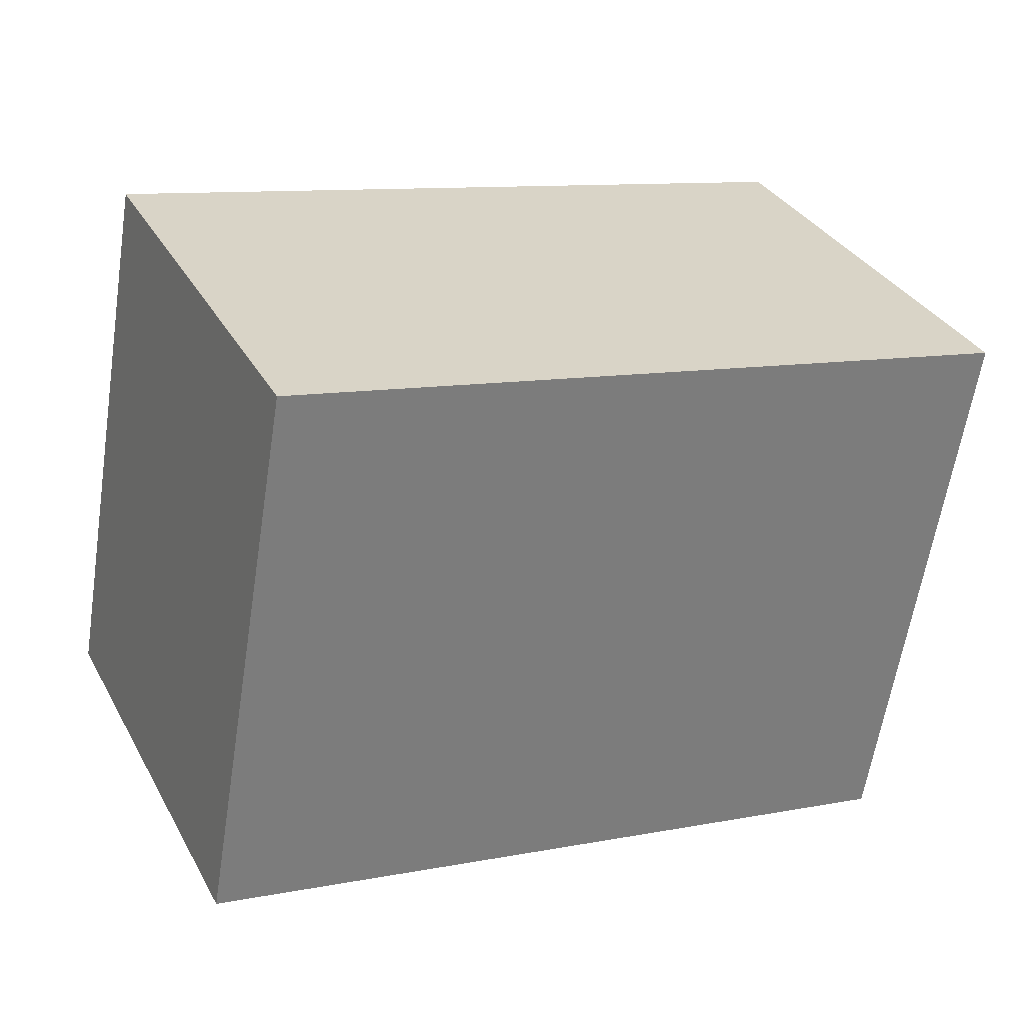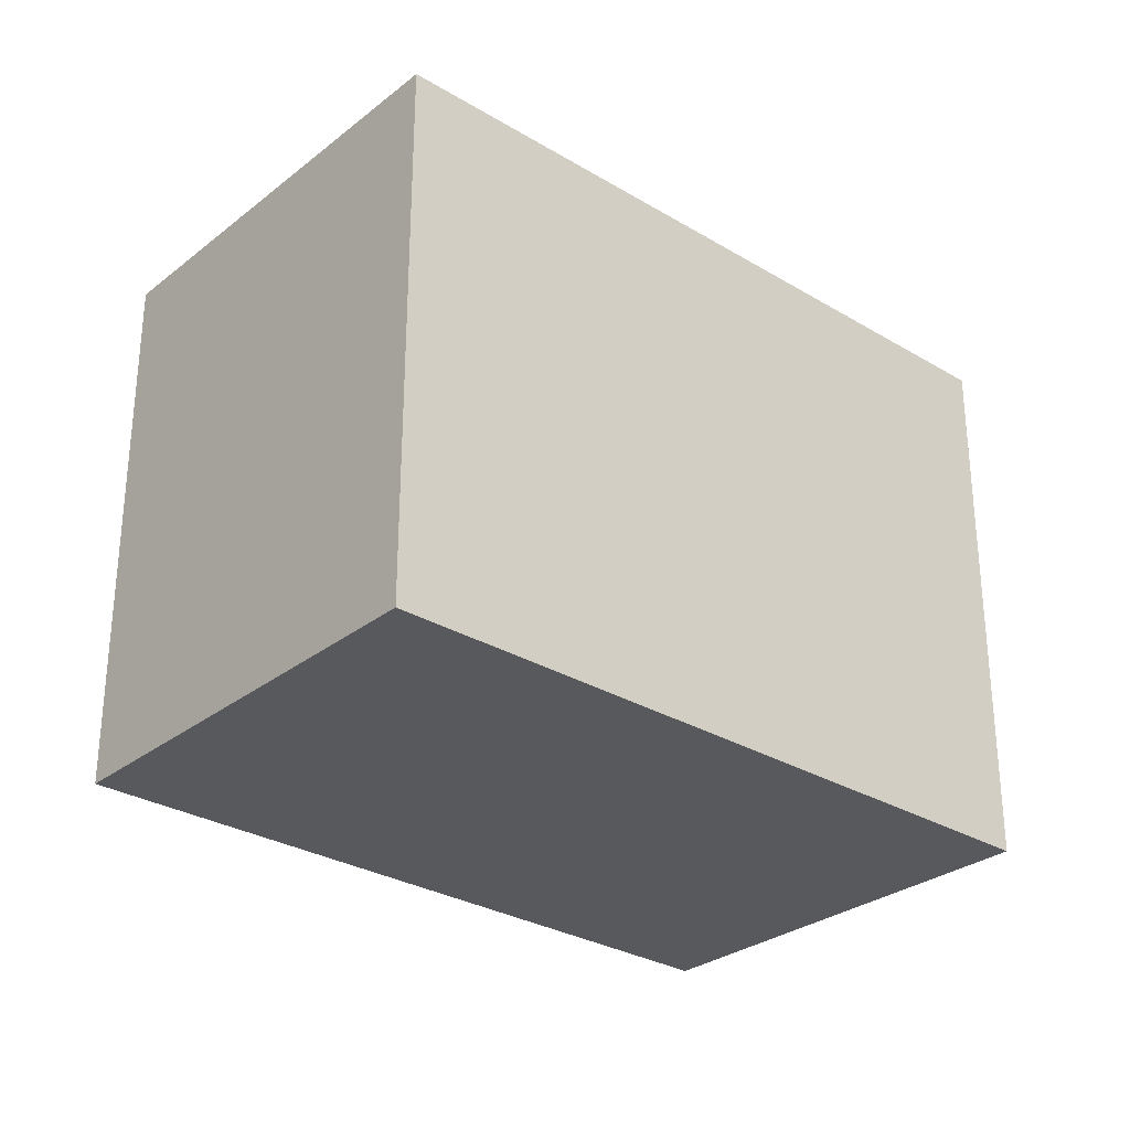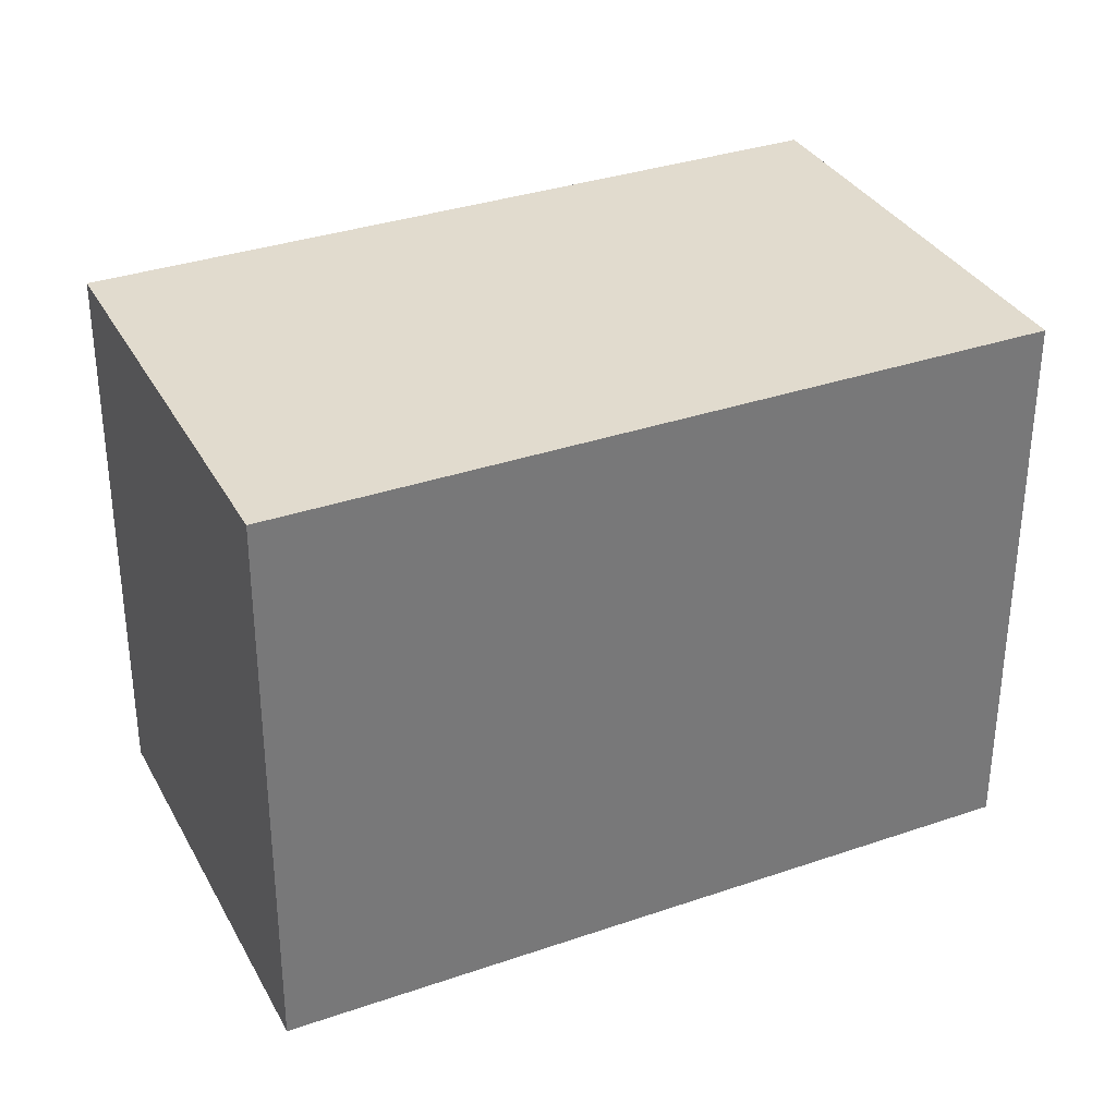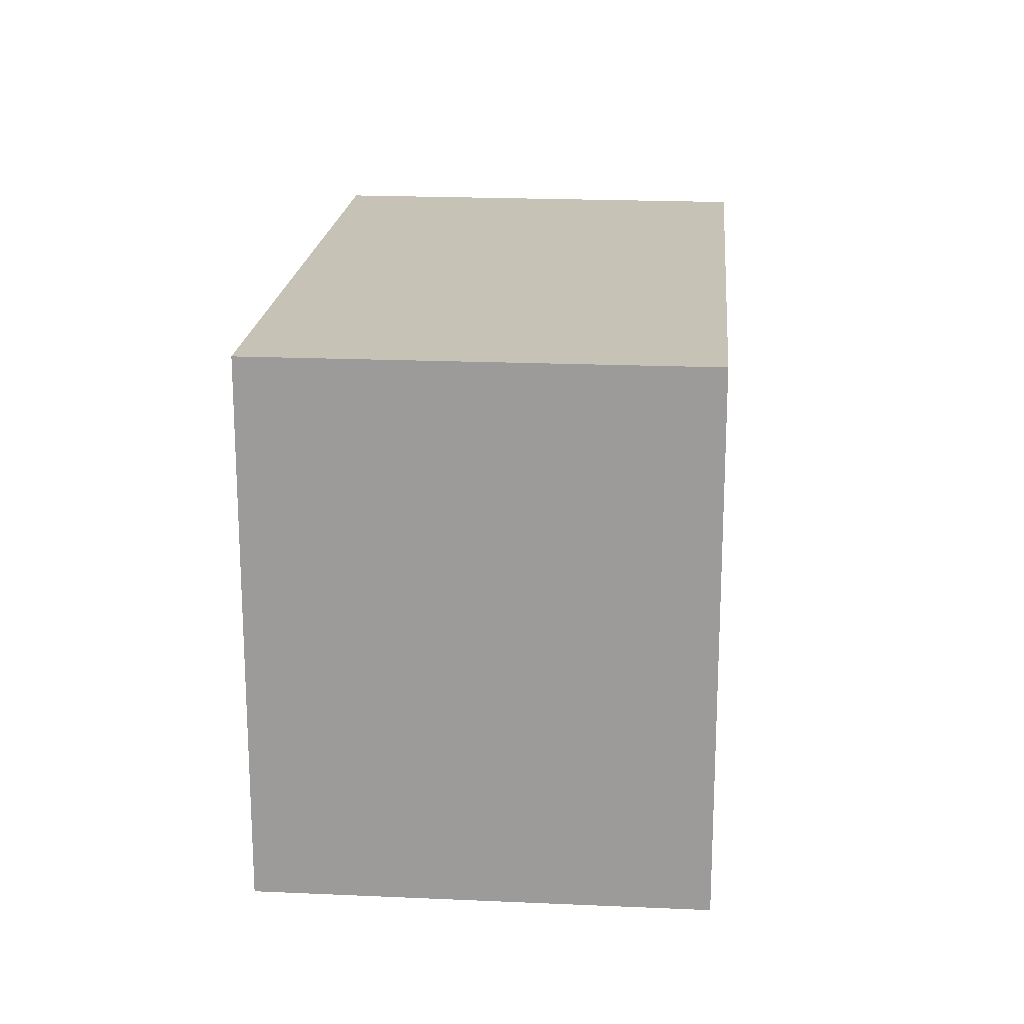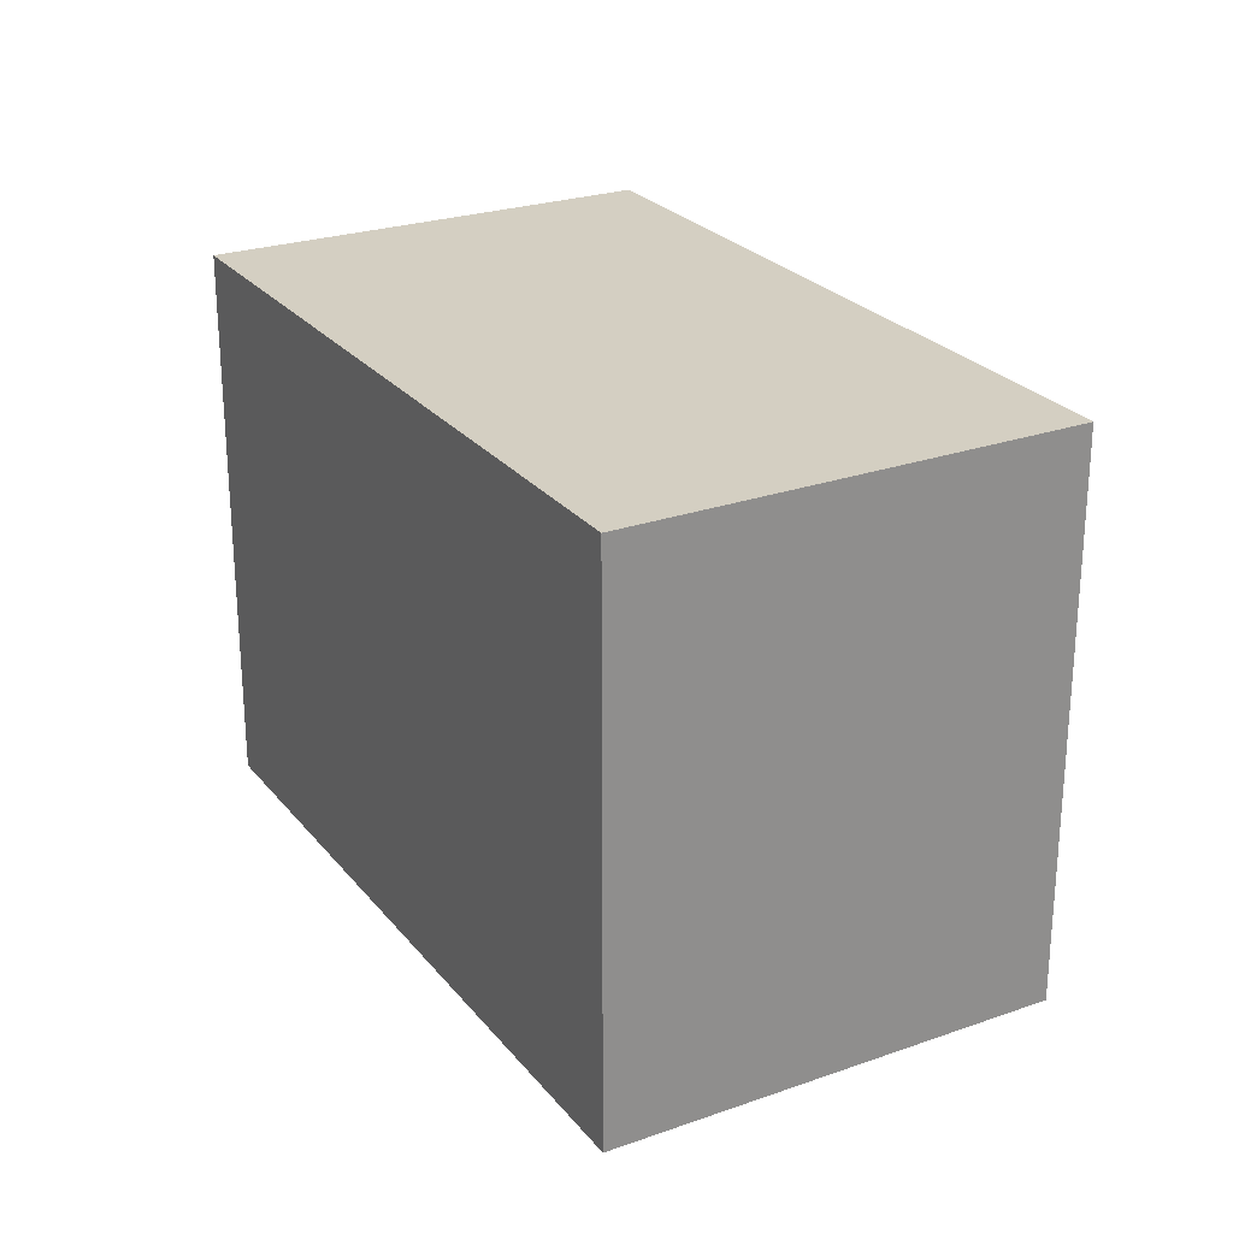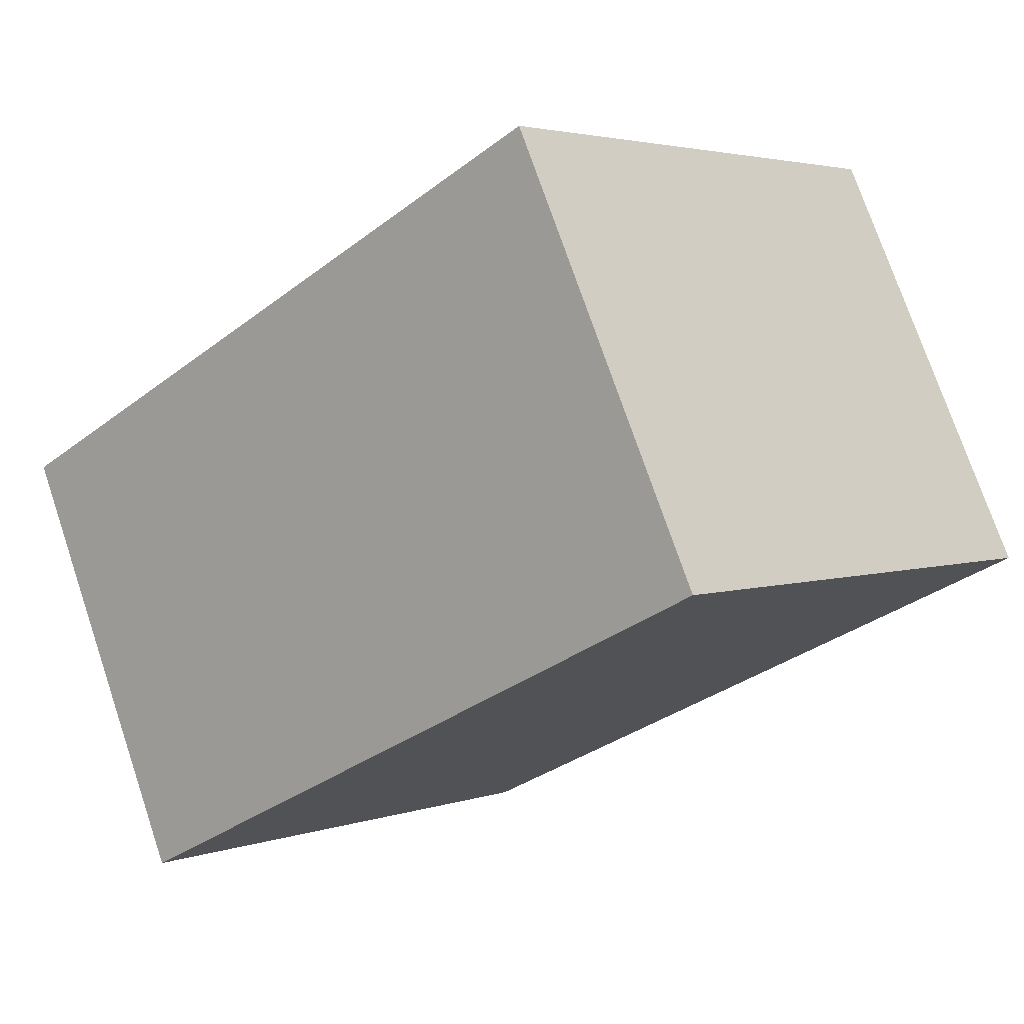
<metadata>
{"format":"obj","ext":"obj","renderer":"f3d","projection":"perspective","resolution":1024,"background":"white","views":[{"elev":-61.6,"azim":171.1,"up":"+Z"},{"elev":-29.4,"azim":163.8,"up":"+Y"},{"elev":-56.2,"azim":179.9,"up":"+Z"},{"elev":19.3,"azim":-59.9,"up":"+Y"},{"elev":25.4,"azim":-94.2,"up":"+Y"},{"elev":3.2,"azim":-139.5,"up":"+Z"}]}
</metadata>
<code>
v  13.53 13.02 -6.381
v  20.65 13.02 2.076
v  16.16 13.02 -7.623
v  4.57 13.02 9.66
v  0 13.02 7.972e-16
v  16.16 4.668e-16 -7.623
v  0 0 0
v  13.53 3.907e-16 -6.381
v  4.57 -5.915e-16 9.66
v  20.65 -1.271e-16 2.076
g defaultobject
f 1 2 3
f 2 1 4
f 4 1 5
f 6 1 3
f 1 6 5
f 5 6 7
f 7 6 8
f 7 4 5
f 4 7 9
f 9 2 4
f 2 9 10
f 10 3 2
f 3 10 6
f 8 9 7
f 9 8 6
f 9 6 10

</code>
